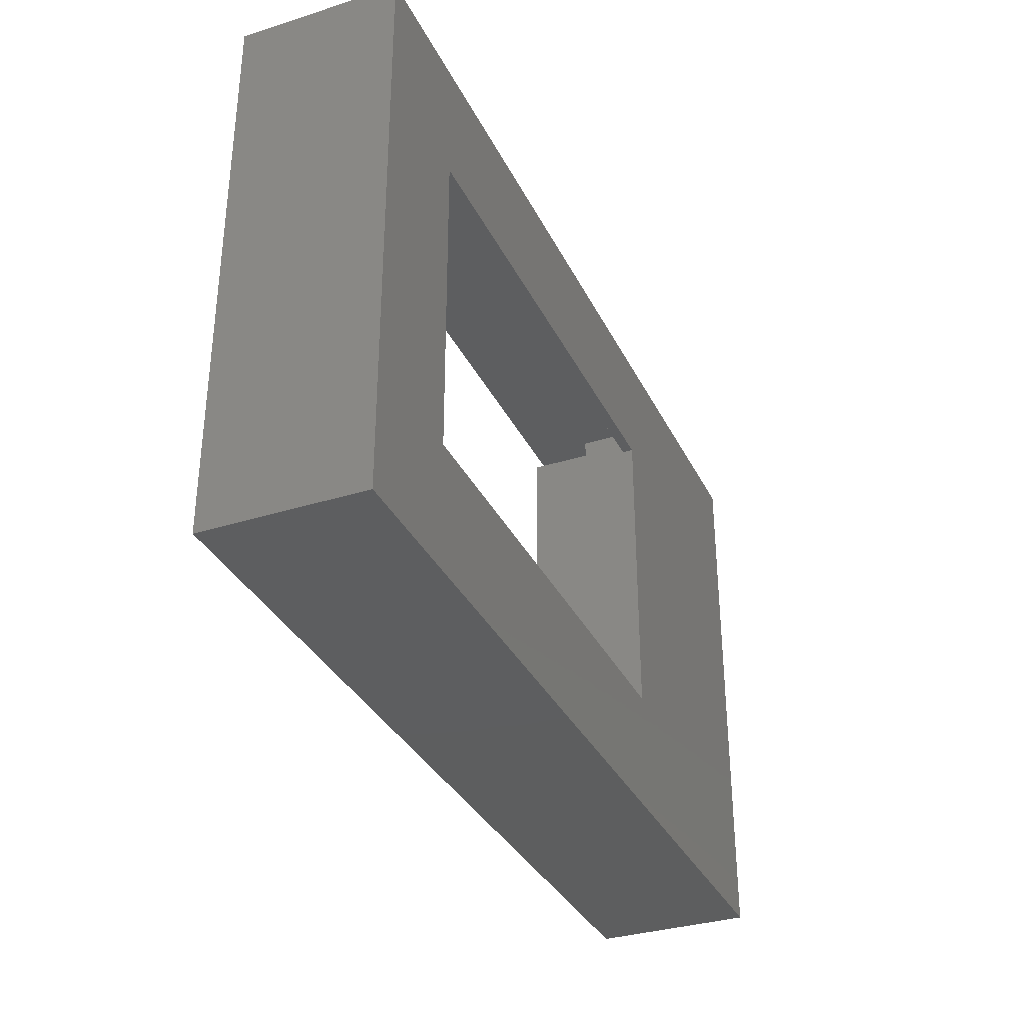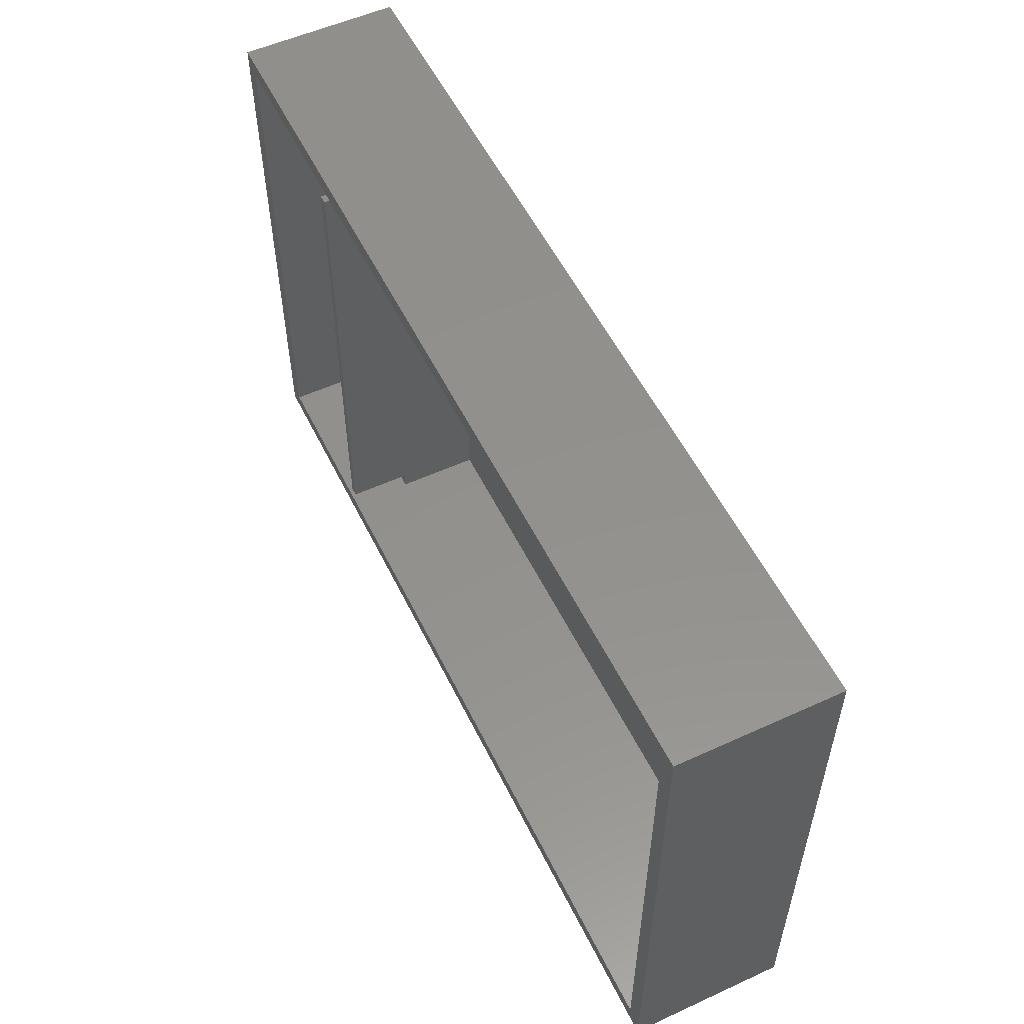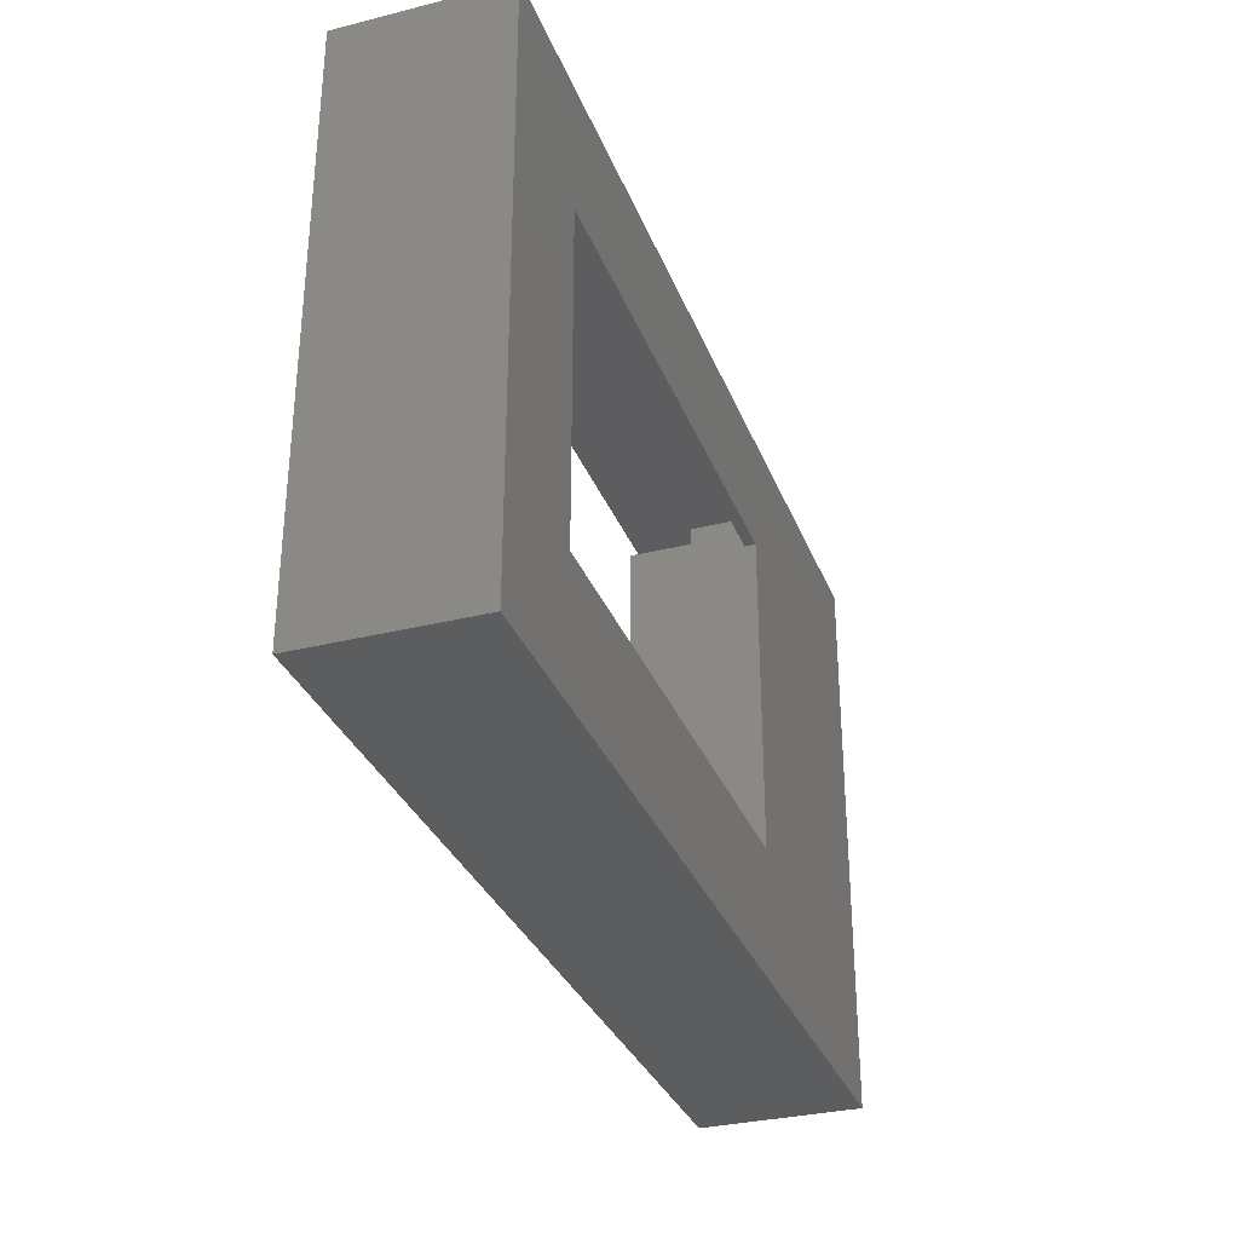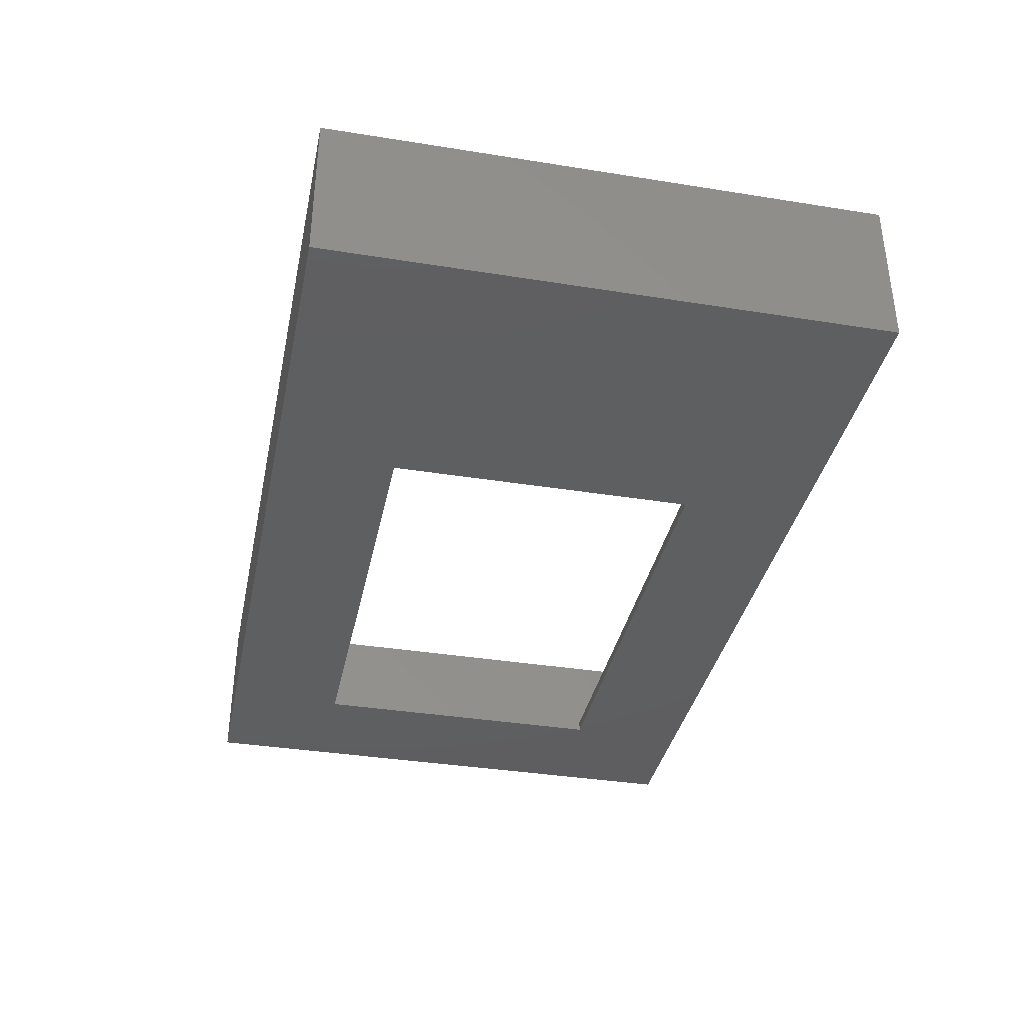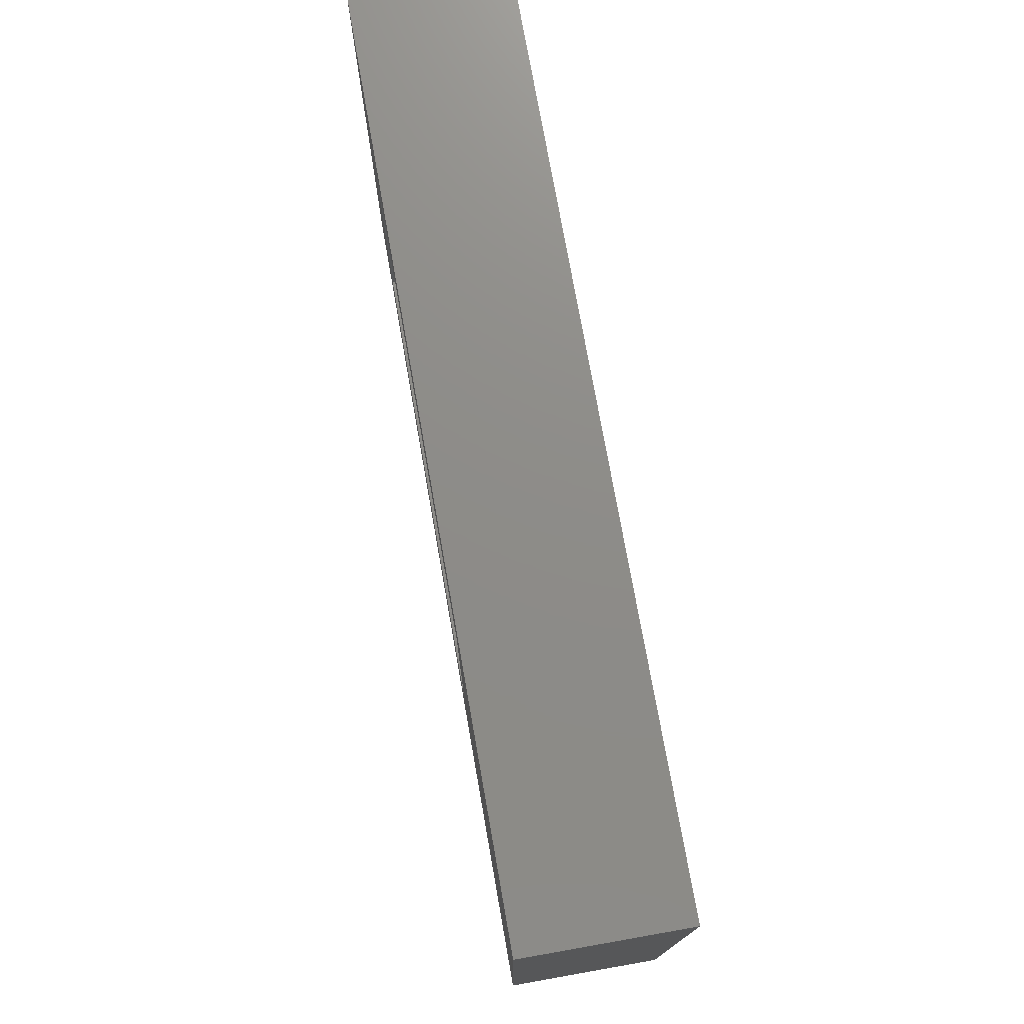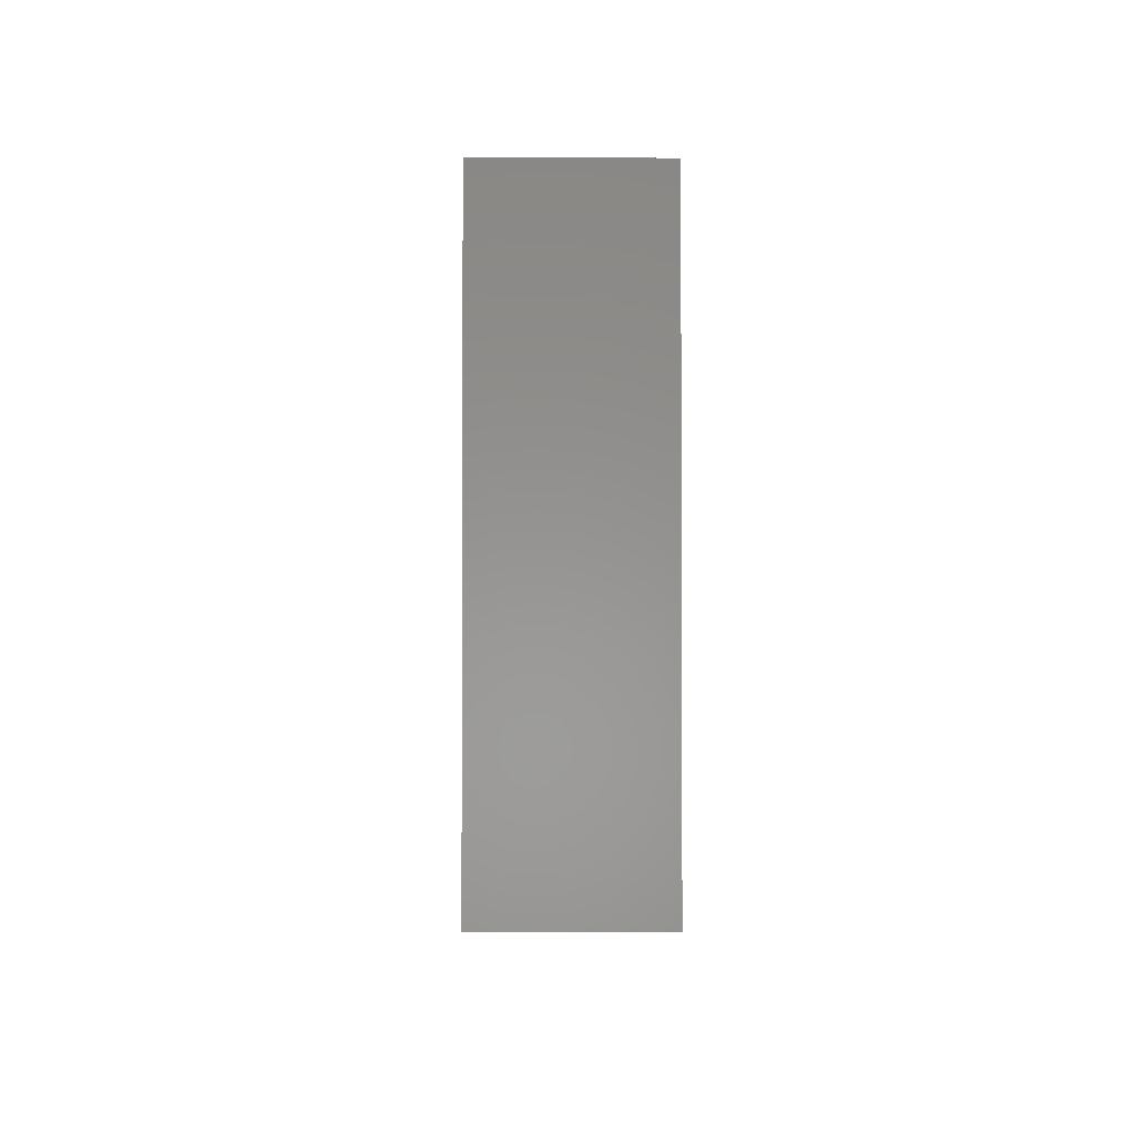
<metadata>
{"format":"stl","ext":"stl","renderer":"f3d","projection":"perspective","resolution":1024,"background":"white","views":[{"elev":-33.8,"azim":113.2,"up":"+Y"},{"elev":54.6,"azim":64.2,"up":"+Y"},{"elev":-32.1,"azim":109.2,"up":"+Y"},{"elev":-36.8,"azim":-101.7,"up":"+Z"},{"elev":74.8,"azim":-100.0,"up":"+Y"},{"elev":-2.3,"azim":89.6,"up":"+Y"}]}
</metadata>
<code>
# stl→obj: 133 verts, 266 faces
v 0 0 0
v 0 53 15
v 0 53 0
v 0 0 15
v 86.2 53 15
v 84.53 51.33 15
v 86.2 0 15
v 1.67 51.33 15
v 1.67 1.67 15
v 84.53 1.67 15
v 17.67 49.66 15
v 18.53 3.34 15
v 18.53 49.66 15
v 17.67 3.34 15
v 86.2 53 0
v 86.2 0 0
v 74.53 11.67 0
v 28.53 11.67 0
v 28.53 41.33 0
v 74.53 41.33 0
v 17.65 3.34 8.442
v 17.67 49.66 8.99
v 17.65 49.66 8.442
v 17.67 3.34 8.99
v 9.391 49.66 1.005
v 9.949 3.34 1.005
v 9.949 49.66 1.005
v 9.391 3.34 1.005
v 15.02 49.66 3.055
v 15.42 3.34 3.443
v 15.42 49.66 3.443
v 15.02 3.34 3.055
v 16.73 3.34 5.244
v 16.98 49.66 5.746
v 16.73 49.66 5.244
v 16.98 3.34 5.746
v 12.14 49.66 1.392
v 12.67 3.34 1.583
v 12.67 49.66 1.583
v 12.14 3.34 1.392
v 17.36 3.34 6.795
v 17.5 49.66 7.337
v 17.36 49.66 6.795
v 17.5 3.34 7.337
v 10.51 49.66 1.044
v 11.06 3.34 1.122
v 11.06 49.66 1.122
v 10.51 3.34 1.044
v 13.67 49.66 2.072
v 14.14 3.34 2.368
v 14.14 49.66 2.368
v 13.67 3.34 2.072
v 13.18 49.66 1.81
v 13.18 3.34 1.81
v 16.14 3.34 4.298
v 16.45 49.66 4.761
v 16.14 49.66 4.298
v 16.45 3.34 4.761
v 15.8 3.34 3.858
v 15.8 49.66 3.858
v 17.59 3.34 7.887
v 17.59 49.66 7.887
v 1.748 3.34 7.887
v 1.845 49.66 7.337
v 1.748 49.66 7.887
v 1.845 3.34 7.337
v 1.689 49.66 8.442
v 1.67 49.66 8.99
v 1.98 49.66 6.795
v 2.152 49.66 6.264
v 17.19 49.66 6.264
v 2.362 49.66 5.746
v 2.606 49.66 5.244
v 2.886 49.66 4.761
v 3.198 49.66 4.298
v 3.542 49.66 3.858
v 3.915 49.66 3.443
v 4.317 49.66 3.055
v 4.745 49.66 2.696
v 14.6 49.66 2.696
v 5.196 49.66 2.368
v 5.67 49.66 2.072
v 6.163 49.66 1.81
v 6.673 49.66 1.583
v 7.198 49.66 1.392
v 7.735 49.66 1.238
v 11.61 49.66 1.238
v 8.281 49.66 1.122
v 8.834 49.66 1.044
v 14.6 3.34 2.696
v 11.61 3.34 1.238
v 17.19 3.34 6.264
v 1.67 3.34 8.99
v 1.689 3.34 8.442
v 1.98 3.34 6.795
v 2.152 3.34 6.264
v 2.362 3.34 5.746
v 2.606 3.34 5.244
v 2.886 3.34 4.761
v 3.198 3.34 4.298
v 3.542 3.34 3.858
v 3.915 3.34 3.443
v 4.317 3.34 3.055
v 4.745 3.34 2.696
v 5.196 3.34 2.368
v 5.67 3.34 2.072
v 6.163 3.34 1.81
v 6.673 3.34 1.583
v 7.198 3.34 1.392
v 7.735 3.34 1.238
v 8.281 3.34 1.122
v 8.834 3.34 1.044
v 1.67 4.17 8.99
v 1.67 51.33 8.99
v 1.67 1.67 8.99
v 17.67 51.33 8.99
v 17.67 49.66 9
v 17.67 51.33 9
v 17.67 3.34 9
v 17.67 1.67 8.99
v 17.67 1.67 9
v 18.53 51.33 9
v 84.53 51.33 1
v 18.53 51.33 1
v 18.53 1.67 9
v 84.53 1.67 1
v 18.53 1.67 1
v 18.53 49.66 9
v 18.53 3.34 9
v 74.53 41.33 1
v 28.53 41.33 1
v 28.53 11.67 1
v 74.53 11.67 1
f 1 2 3
f 2 1 4
f 5 6 7
f 5 8 6
f 8 2 9
f 2 8 5
f 10 7 6
f 9 7 10
f 9 4 7
f 4 9 2
f 11 12 13
f 12 11 14
f 7 15 5
f 15 7 16
f 15 2 5
f 2 15 3
f 16 17 15
f 16 18 17
f 18 1 19
f 1 18 16
f 20 15 17
f 19 15 20
f 19 3 15
f 3 19 1
f 1 7 4
f 7 1 16
f 21 22 23
f 22 21 24
f 25 26 27
f 26 25 28
f 29 30 31
f 30 29 32
f 33 34 35
f 34 33 36
f 37 38 39
f 38 37 40
f 41 42 43
f 42 41 44
f 45 46 47
f 46 45 48
f 49 50 51
f 50 49 52
f 53 52 49
f 52 53 54
f 27 48 45
f 48 27 26
f 55 56 57
f 56 55 58
f 58 35 56
f 35 58 33
f 59 57 60
f 57 59 55
f 61 23 62
f 23 61 21
f 63 64 65
f 64 63 66
f 67 22 68
f 67 23 22
f 65 23 67
f 65 62 23
f 64 62 65
f 64 42 62
f 69 42 64
f 69 43 42
f 70 43 69
f 70 71 43
f 72 71 70
f 72 34 71
f 73 34 72
f 73 35 34
f 74 35 73
f 74 56 35
f 75 56 74
f 75 57 56
f 76 57 75
f 76 60 57
f 77 60 76
f 77 31 60
f 78 31 77
f 78 29 31
f 79 29 78
f 79 80 29
f 81 80 79
f 81 51 80
f 82 51 81
f 82 49 51
f 83 49 82
f 83 53 49
f 84 53 83
f 84 39 53
f 85 39 84
f 85 37 39
f 86 37 85
f 86 87 37
f 88 87 86
f 88 47 87
f 89 47 88
f 89 45 47
f 25 45 89
f 45 25 27
f 51 90 80
f 90 51 50
f 80 32 29
f 32 80 90
f 39 54 53
f 54 39 38
f 47 91 87
f 91 47 46
f 87 40 37
f 40 87 91
f 30 60 31
f 60 30 59
f 92 43 71
f 43 92 41
f 36 71 34
f 71 36 92
f 44 62 42
f 62 44 61
f 21 93 24
f 21 94 93
f 61 94 21
f 61 63 94
f 44 63 61
f 44 66 63
f 41 66 44
f 41 95 66
f 92 95 41
f 92 96 95
f 36 96 92
f 36 97 96
f 33 97 36
f 33 98 97
f 58 98 33
f 58 99 98
f 55 99 58
f 55 100 99
f 59 100 55
f 59 101 100
f 30 101 59
f 30 102 101
f 32 102 30
f 32 103 102
f 90 103 32
f 90 104 103
f 50 104 90
f 50 105 104
f 52 105 50
f 52 106 105
f 54 106 52
f 54 107 106
f 38 107 54
f 38 108 107
f 40 108 38
f 40 109 108
f 91 109 40
f 91 110 109
f 46 110 91
f 46 111 110
f 48 111 46
f 48 112 111
f 26 112 48
f 112 26 28
f 95 70 69
f 70 95 96
f 89 28 25
f 28 89 112
f 94 65 67
f 65 94 63
f 67 68 113
f 97 73 72
f 73 97 98
f 100 76 75
f 76 100 101
f 78 104 79
f 104 78 103
f 83 108 84
f 108 83 107
f 85 110 86
f 110 85 109
f 88 112 89
f 112 88 111
f 86 111 88
f 111 86 110
f 94 113 93
f 113 94 67
f 66 69 64
f 69 66 95
f 96 72 70
f 72 96 97
f 82 107 83
f 107 82 106
f 84 109 85
f 109 84 108
f 98 74 73
f 74 98 99
f 99 75 74
f 75 99 100
f 101 77 76
f 77 101 102
f 77 103 78
f 103 77 102
f 81 106 82
f 106 81 105
f 79 105 81
f 105 79 104
f 9 114 8
f 114 9 115
f 116 117 118
f 117 119 11
f 116 119 117
f 120 119 116
f 119 120 121
f 11 119 14
f 122 8 118
f 114 118 8
f 118 114 116
f 8 122 6
f 123 122 124
f 122 123 6
f 116 22 120
f 116 68 22
f 113 114 93
f 68 114 113
f 114 68 116
f 24 120 22
f 93 120 24
f 93 115 120
f 115 93 114
f 10 125 9
f 126 125 10
f 125 126 127
f 121 9 125
f 115 121 120
f 121 115 9
f 13 12 128
f 128 124 122
f 129 128 12
f 128 129 124
f 127 129 125
f 129 127 124
f 126 6 123
f 6 126 10
f 123 130 126
f 123 131 130
f 131 124 132
f 124 131 123
f 133 126 130
f 132 126 133
f 132 127 126
f 127 132 124
f 119 12 14
f 12 119 129
f 119 125 129
f 125 119 121
f 118 128 122
f 128 118 117
f 128 11 13
f 11 128 117
f 132 19 131
f 19 132 18
f 17 130 20
f 130 17 133
f 17 132 133
f 132 17 18
f 19 130 131
f 130 19 20

</code>
